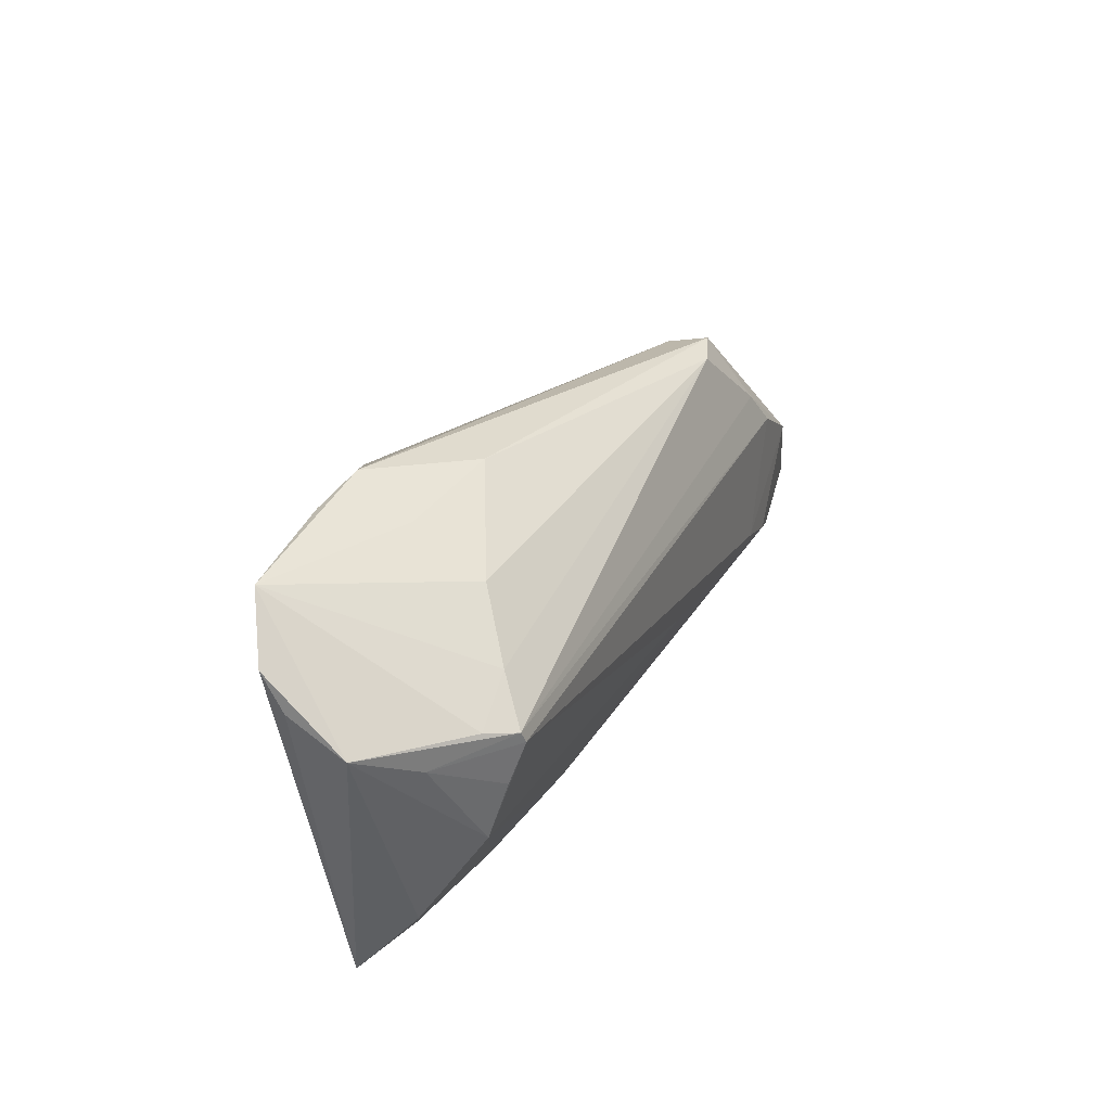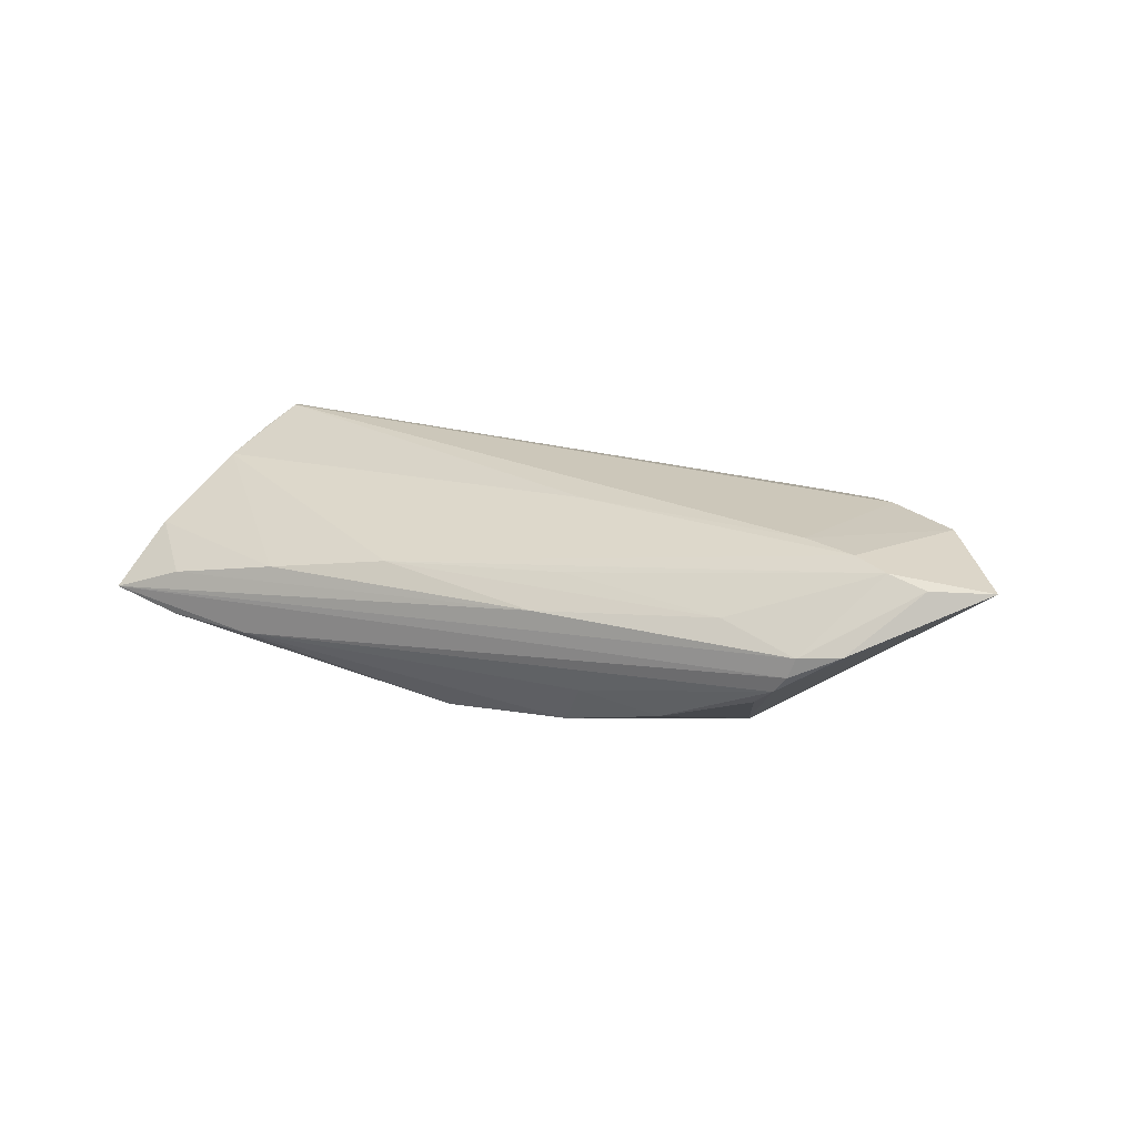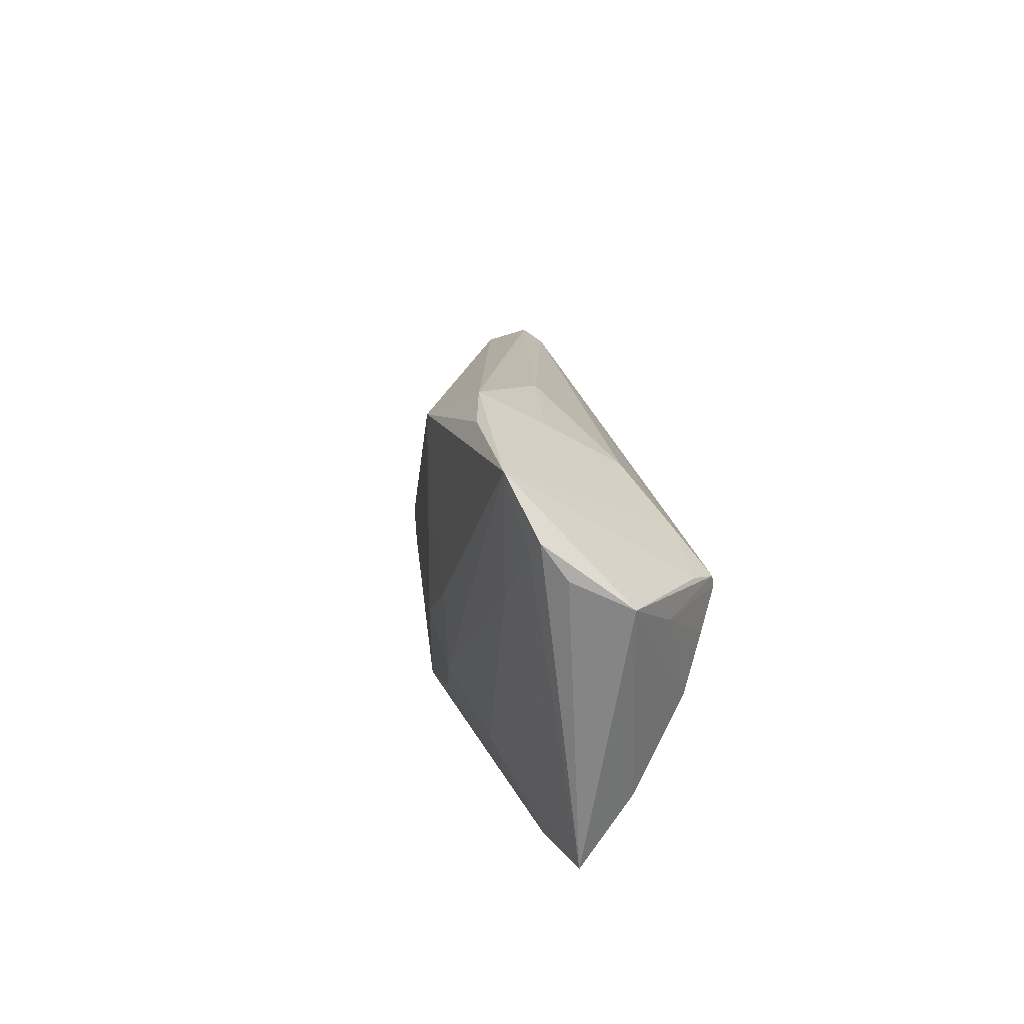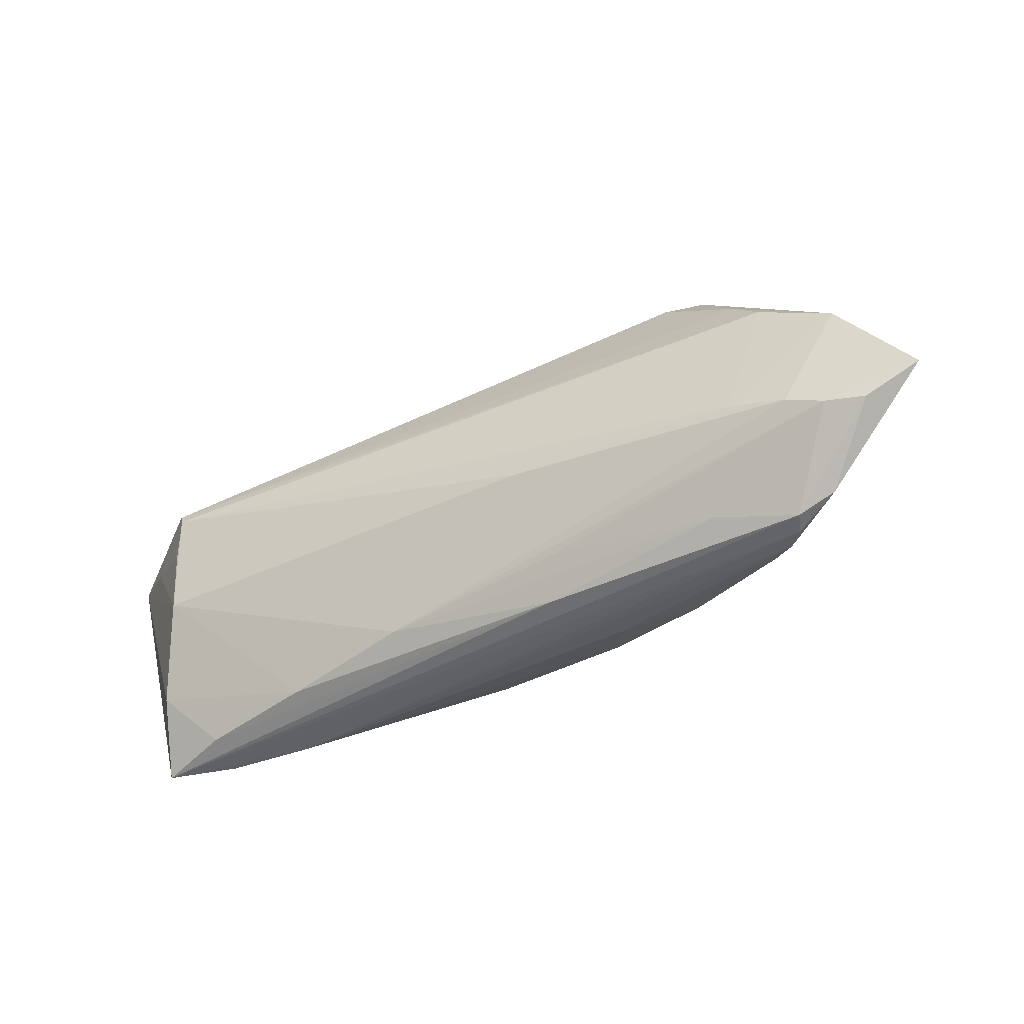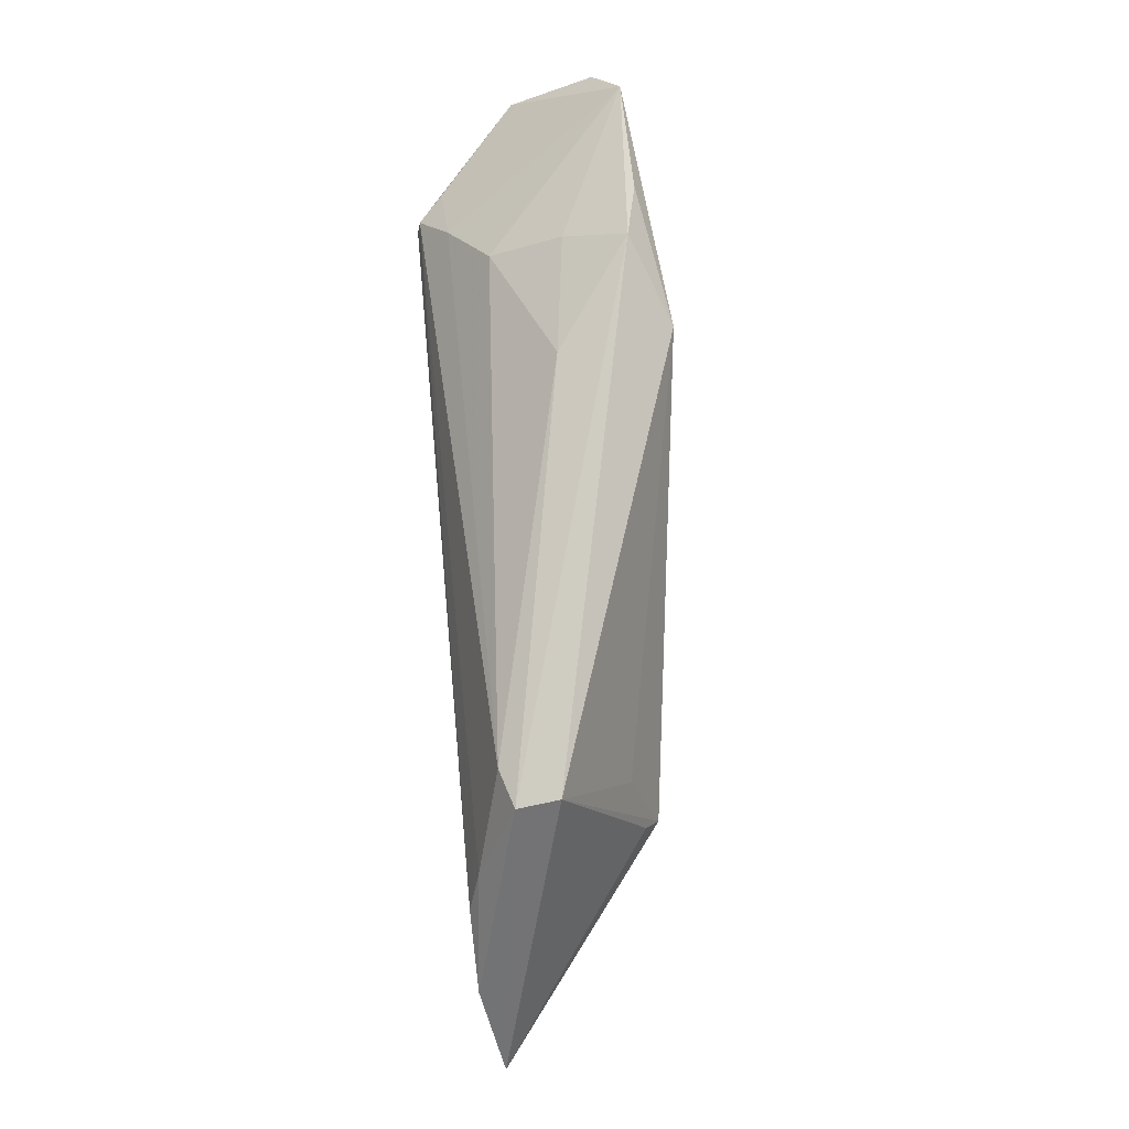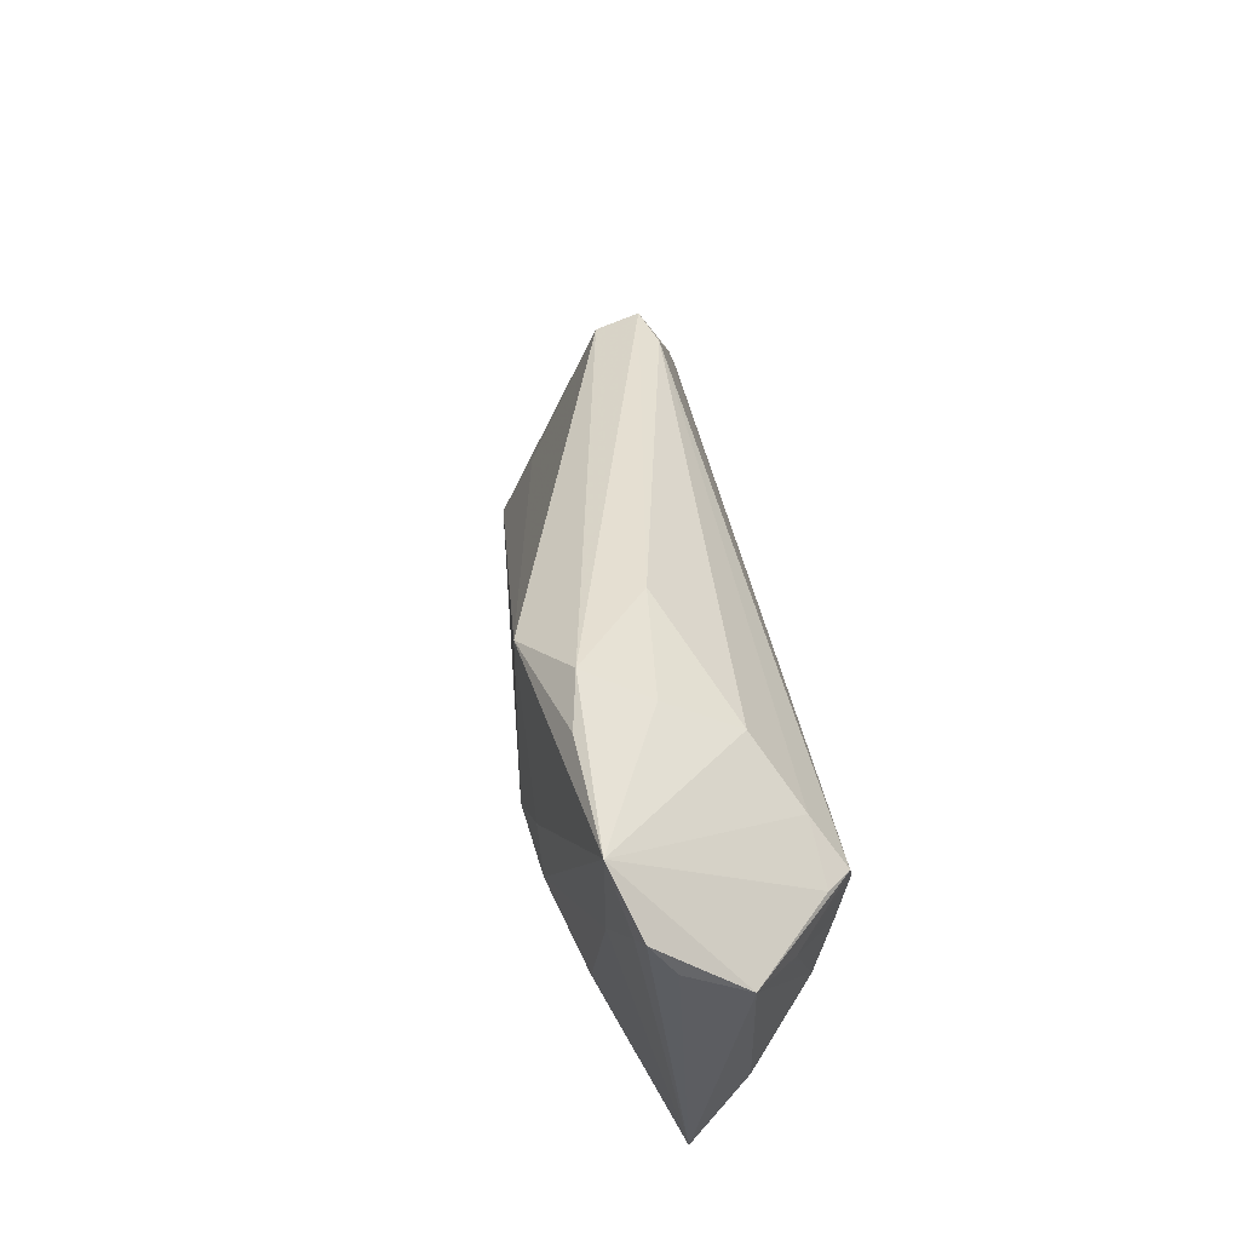
<metadata>
{"format":"obj","ext":"obj","renderer":"f3d","projection":"perspective","resolution":1024,"background":"white","views":[{"elev":30.3,"azim":-67.8,"up":"+Y"},{"elev":21.5,"azim":26.6,"up":"+Z"},{"elev":18.5,"azim":-101.3,"up":"+Y"},{"elev":-47.8,"azim":25.9,"up":"+Y"},{"elev":73.5,"azim":84.9,"up":"+Y"},{"elev":44.0,"azim":-100.7,"up":"+Y"}]}
</metadata>
<code>
v 0.03534 0.01942 0.009366
v 0.06697 -0.01218 0.01186
v 0.03824 -0.01185 -0.00957
v 0.01734 -0.01923 -0.01088
v 0.05068 -0.01327 0.01406
v -0.03717 -0.02297 -6.625e-05
v -0.02639 -0.02375 -0.006281
v 0.01694 -0.01935 0.008168
v -0.03799 0.006949 0.01426
v -0.03747 -0.02358 -0.005708
v 0.05514 -0.01506 0.01328
v -0.01976 -0.008754 -0.01421
v -0.05181 0.01858 -0.009399
v 0.0002875 -0.01781 -0.01318
v -0.03992 -0.005589 0.01046
v 0.01476 -0.02332 0.004328
v -0.04648 0.02514 -0.01234
v 0.04534 -0.02342 0.0002482
v -0.0346 0.01314 0.01029
v 0.04391 -0.01104 0.01426
v -0.02976 -0.01401 -0.01082
v 0.03799 -0.02144 0.007091
v -0.01517 0.02316 -0.01576
v -0.04134 0.008484 -0.01124
v -0.0123 0.02533 -0.001636
v -0.04665 0.006692 0.0065
v -0.03858 0.008433 0.01388
v -0.04628 -0.02377 -0.003417
v -0.02739 0.02454 -0.003514
v 0.04919 0.00513 0.01426
v -0.04387 -0.01606 0.003523
v -0.02277 -0.0224 0.002982
v 0.04031 0.02014 0.007801
v -0.05312 0.01072 0.0008609
v 0.03037 -0.02077 -0.007135
v -0.05238 0.01428 -0.006421
v 0.0354 0.003455 -0.006331
v -0.01343 -0.01396 -0.01336
v -0.02531 0.02838 -0.01114
v 0.0387 -0.007094 -0.00977
v 0.05277 -0.02211 0.005258
v 0.04258 -0.02194 -0.002215
v -0.04927 0.01645 -0.01004
v -0.03211 0.02668 -0.01264
v 0.05838 -0.0004289 0.0141
v -0.02802 0.01935 0.00537
v -0.0136 -0.003211 -0.01559
v 0.04566 0.009868 0.01272
v -0.03908 0.001709 0.01258
v 0.04709 -0.02377 0.002425
v 0.03983 -0.004486 -0.007999
v 0.03949 0.01905 0.002474
v -0.02141 0.002079 -0.01496
v 0.01421 -0.008277 0.01354
v -0.006751 -0.0208 0.005966
v -0.04166 0.00953 0.01078
v 0.02091 -0.02278 -0.004907
v 0.04796 -0.02359 0.004877
v 0.06 -0.01549 0.01216
f 34 17 13
f 30 45 48
f 39 25 33
f 33 25 1
f 1 48 33
f 33 48 45
f 33 45 2
f 34 13 36
f 55 5 54
f 20 30 9
f 9 54 20
f 20 54 5
f 20 45 30
f 5 45 20
f 15 54 9
f 55 54 15
f 15 26 34
f 34 31 15
f 28 31 34
f 34 36 28
f 28 6 31
f 28 36 13
f 16 6 28
f 1 25 46
f 2 3 40
f 40 51 2
f 3 47 40
f 53 12 17
f 47 12 53
f 10 28 21
f 58 28 50
f 16 28 58
f 31 6 32
f 55 15 32
f 32 15 31
f 32 16 55
f 32 6 16
f 9 26 49
f 49 15 9
f 26 15 49
f 27 48 1
f 9 30 27
f 30 48 27
f 34 26 27
f 27 26 9
f 29 25 39
f 29 46 25
f 39 17 29
f 17 46 29
f 7 28 10
f 50 28 7
f 4 57 7
f 35 4 3
f 3 42 35
f 35 57 4
f 18 3 2
f 18 42 3
f 18 35 42
f 57 35 18
f 50 7 18
f 18 7 57
f 4 7 14
f 3 4 14
f 14 12 47
f 14 7 10
f 14 47 3
f 23 40 47
f 47 53 23
f 23 53 17
f 17 12 24
f 12 21 24
f 24 21 28
f 11 5 55
f 55 8 11
f 2 45 11
f 11 45 5
f 41 58 50
f 41 18 2
f 50 18 41
f 1 46 19
f 19 27 1
f 19 46 17
f 38 21 12
f 12 14 38
f 10 21 38
f 38 14 10
f 39 23 44
f 44 17 39
f 44 23 17
f 51 40 52
f 2 51 52
f 52 33 2
f 39 33 52
f 52 23 39
f 43 13 17
f 17 24 43
f 43 28 13
f 43 24 28
f 22 11 8
f 55 16 22
f 22 8 55
f 16 58 22
f 58 11 22
f 59 11 58
f 58 41 59
f 2 11 59
f 59 41 2
f 56 19 17
f 27 19 56
f 56 17 34
f 34 27 56
f 40 23 37
f 37 52 40
f 23 52 37

</code>
